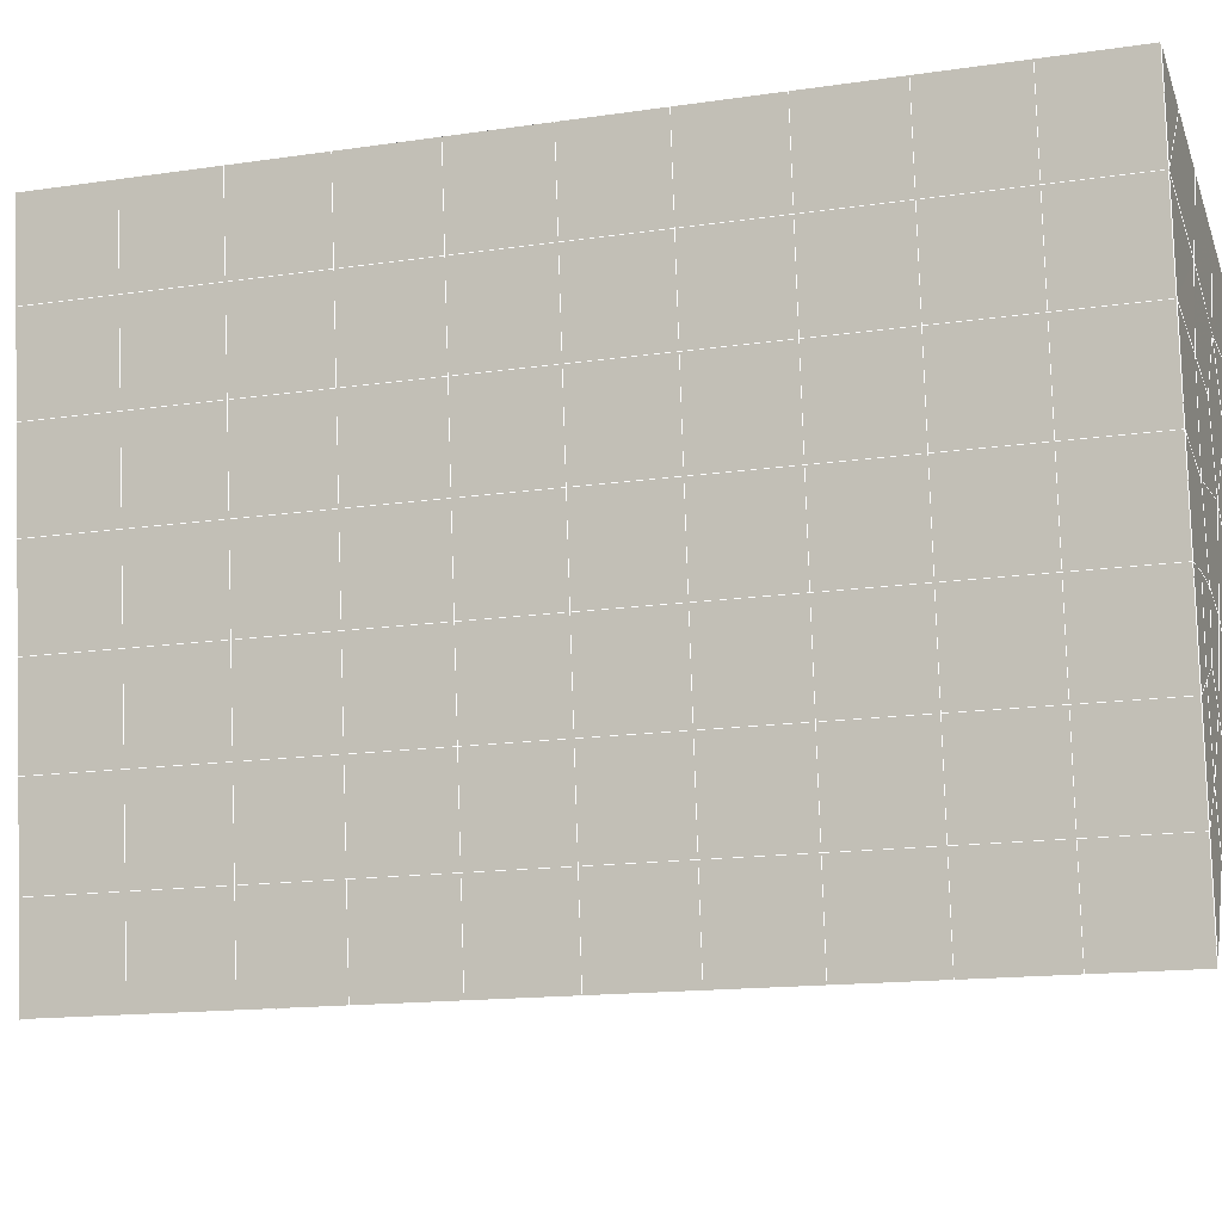
<metadata>
{"format":"obj","ext":"obj","renderer":"f3d","projection":"perspective","resolution":1024,"background":"white","views":[{"elev":-27.3,"azim":-72.3,"up":"+Y"}]}
</metadata>
<code>
v 49 7.552 20.7
v 51 7.553 20.7
v 50.89 5.61 20.57
v 49.04 5.297 20.54
v 49 7.399 22.9
v 51 7.399 22.9
v 49 7.246 25.09
v 51 7.246 25.09
v 49 7.092 27.29
v 51 7.092 27.29
v 49 6.939 29.48
v 51 6.939 29.48
v 49 6.785 31.68
v 51 6.785 31.68
v 49 6.632 33.87
v 51 6.632 33.87
v 49 6.479 36.06
v 51 6.479 36.06
v 49 6.325 38.26
v 51 6.325 38.26
v 49 6.172 40.45
v 51 6.172 40.45
v 49 6.018 42.65
v 51 6.018 42.65
v 48.58 3.856 42.5
v 50.89 3.691 42.49
v 48.54 1.869 42.36
v 50.12 1.957 42.37
v 49.04 -0.3401 42.2
v 51.12 0.3372 42.25
v 49.84 -2.008 42.09
v 51.02 -2.025 42.09
v 49.96 -3.488 41.98
v 50.69 -3.998 41.95
v 49.26 -4.066 41.94
v 49.99 -5.671 41.83
v 48.57 -4.67 41.9
v 49.29 -6.807 41.75
v 48.57 -4.516 39.71
v 49.29 -6.654 39.56
v 48.57 -4.363 37.51
v 49.29 -6.501 37.36
v 48.57 -4.209 35.32
v 49.29 -6.348 35.17
v 48.57 -4.056 33.12
v 49.29 -6.194 32.97
v 48.57 -3.903 30.93
v 49.29 -6.04 30.78
v 48.57 -3.749 28.73
v 49.29 -5.887 28.58
v 48.57 -3.596 26.54
v 49.29 -5.734 26.39
v 48.57 -3.442 24.34
v 49.29 -5.58 24.2
v 48.57 -3.289 22.15
v 49.29 -5.426 22
v 48.57 -3.135 19.96
v 49.29 -5.273 19.81
v 50.01 -2.763 19.98
v 50 -4.651 19.85
v 51.43 -3.135 19.96
v 50.71 -5.273 19.81
v 51.43 -3.289 22.15
v 50.71 -5.427 22
v 51.43 -3.443 24.34
v 50.71 -5.58 24.2
v 51.43 -3.596 26.54
v 50.71 -5.733 26.39
v 51.43 -3.749 28.73
v 50.71 -5.887 28.58
v 51.43 -3.903 30.93
v 50.71 -6.04 30.78
v 51.43 -4.056 33.12
v 50.71 -6.194 32.97
v 51.43 -4.21 35.32
v 50.71 -6.347 35.17
v 51.43 -4.363 37.51
v 50.71 -6.501 37.36
v 51.43 -4.517 39.71
v 50.71 -6.654 39.56
v 51.43 -4.67 41.9
v 50.71 -6.808 41.75
v 52.14 -2.532 42.05
v 52.14 -2.379 39.86
v 52.14 -2.226 37.66
v 52.14 -2.072 35.47
v 52.14 -1.918 33.27
v 52.14 -1.765 31.08
v 52.14 -1.612 28.88
v 52.14 -1.458 26.69
v 52.14 -1.305 24.49
v 52.14 -1.151 22.3
v 52.14 -0.9977 20.1
v 50.04 -0.1378 20.16
v 47.86 -0.9979 20.1
v 47.86 -1.152 22.3
v 47.86 -1.305 24.49
v 47.86 -1.458 26.69
v 47.86 -1.611 28.88
v 47.86 -1.765 31.08
v 47.86 -1.919 33.27
v 47.86 -2.072 35.47
v 47.86 -2.225 37.66
v 47.86 -2.379 39.86
v 47.86 -2.532 42.05
v 48.84 -2.23 42.07
v 50 -8.945 41.6
v 50 -8.792 39.41
v 50 -8.638 37.21
v 50 -8.485 35.02
v 50 -8.331 32.82
v 50 -8.178 30.63
v 50 -8.024 28.43
v 50 -7.871 26.24
v 50 -7.718 24.05
v 50 -7.564 21.85
v 50 -7.411 19.66
v 51.49 1.876 20.31
v 52.86 1.14 20.25
v 52.19 3.598 20.43
v 53.57 3.277 20.4
v 52.62 5.578 20.56
v 54.29 5.415 20.55
v 53 7.553 20.7
v 55 7.553 20.7
v 53 7.399 22.9
v 55 7.399 22.9
v 53 7.246 25.09
v 55 7.246 25.09
v 53 7.093 27.29
v 55 7.092 27.29
v 53 6.939 29.48
v 55 6.939 29.48
v 53 6.786 31.68
v 55 6.785 31.68
v 53 6.632 33.87
v 55 6.632 33.87
v 53 6.479 36.06
v 55 6.479 36.06
v 53 6.325 38.26
v 55 6.325 38.26
v 53 6.172 40.45
v 55 6.172 40.45
v 53 6.018 42.65
v 55 6.018 42.65
v 52.76 4.066 42.51
v 54.29 3.88 42.5
v 52.24 2.33 42.39
v 53.57 1.743 42.35
v 52.86 -0.3944 42.2
v 47.14 -0.3946 42.2
v 46.43 1.743 42.35
v 45.71 3.881 42.5
v 47 6.018 42.65
v 47 6.172 40.45
v 47 6.325 38.26
v 47 6.479 36.07
v 47 6.632 33.87
v 47 6.785 31.68
v 47 6.939 29.48
v 47 7.092 27.29
v 47 7.246 25.09
v 47 7.399 22.9
v 47 7.553 20.7
v 47.23 5.624 20.57
v 48.83 2.064 20.32
v 50.46 3.539 20.42
v 47.14 1.14 20.25
v 47.14 0.9867 22.45
v 47.14 0.8327 24.64
v 47.14 0.6797 26.84
v 47.14 0.5261 29.03
v 47.14 0.3724 31.23
v 47.14 0.2191 33.42
v 47.14 0.06559 35.62
v 47.14 -0.08753 37.81
v 47.14 -0.2412 40.01
v 52.86 0.9863 22.45
v 52.86 0.8327 24.64
v 52.86 0.6796 26.84
v 52.86 0.5262 29.03
v 52.86 0.3723 31.23
v 52.86 0.2192 33.42
v 52.86 0.0656 35.62
v 52.86 -0.08766 37.81
v 52.86 -0.2415 40.01
v 53.57 1.897 40.15
v 53.57 2.05 37.96
v 53.57 2.203 35.77
v 53.57 2.357 33.57
v 53.57 2.51 31.38
v 53.57 2.664 29.18
v 53.57 2.817 26.99
v 53.57 2.97 24.79
v 53.57 3.124 22.6
v 54.29 4.034 40.3
v 54.29 4.188 38.11
v 54.29 4.341 35.92
v 54.29 4.495 33.72
v 54.29 4.648 31.53
v 54.29 4.801 29.33
v 54.29 4.955 27.14
v 54.29 5.108 24.94
v 54.29 5.262 22.75
v 47.79 3.932 20.45
v 46.43 3.278 20.4
v 46.43 3.124 22.6
v 46.43 2.971 24.79
v 46.43 2.817 26.99
v 46.43 2.663 29.18
v 46.43 2.51 31.38
v 46.43 2.356 33.57
v 46.43 2.203 35.77
v 46.43 2.05 37.96
v 46.43 1.896 40.16
v 45.71 5.415 20.55
v 45.71 5.261 22.75
v 45.71 5.108 24.94
v 45.71 4.955 27.14
v 45.71 4.801 29.33
v 45.71 4.648 31.53
v 45.71 4.494 33.72
v 45.71 4.341 35.92
v 45.71 4.188 38.11
v 45.71 4.034 40.3
v 45 7.552 20.7
v 45 7.399 22.9
v 45 7.246 25.09
v 45 7.092 27.29
v 45 6.939 29.48
v 45 6.786 31.68
v 45 6.632 33.87
v 45 6.479 36.06
v 45 6.325 38.26
v 45 6.172 40.45
v 45 6.018 42.65
v 49.96 -3.488 41.98
v 49.84 -2.008 42.09
v 49.04 -0.3401 42.2
v 47.14 -0.3946 42.2
v 47.14 -0.2412 40.01
v 47.86 -2.379 39.86
v 48.57 -4.516 39.71
v 49.29 -6.654 39.56
v 49.29 -6.807 41.75
v 50 -8.945 41.6
v 50.71 -6.808 41.75
v 50.71 -6.654 39.56
v 51.43 -4.517 39.71
v 51.43 -4.67 41.9
v 52.14 -2.532 42.05
v 51.02 -2.025 42.09
v 51.12 0.3372 42.25
v 48.84 -2.23 42.07
v 47.86 -2.532 42.05
v 48.57 -4.67 41.9
v 49.99 -5.671 41.83
v 50.69 -3.998 41.95
v 49.26 -4.066 41.94
v 48.57 -4.363 37.51
v 47.86 -2.225 37.66
v 47.14 -0.08753 37.81
v 46.43 2.05 37.96
v 46.43 1.896 40.16
v 46.43 1.743 42.35
v 48.54 1.869 42.36
v 52.24 2.33 42.39
v 50.89 3.691 42.49
v 50.12 1.957 42.37
v 52.86 -0.3944 42.2
v 52.14 -2.379 39.86
v 51.43 -4.363 37.51
v 50.71 -6.501 37.36
v 50 -8.792 39.41
v 45.71 3.881 42.5
v 45.71 4.034 40.3
v 45.71 4.188 38.11
v 45.71 4.341 35.91
v 46.43 2.203 35.77
v 47.14 0.06559 35.62
v 47.86 -2.072 35.47
v 52.76 4.066 42.51
v 53.57 1.743 42.35
v 53.57 1.897 40.15
v 52.86 -0.2415 40.01
v 52.86 -0.08766 37.81
v 52.14 -2.226 37.66
v 52.14 -2.072 35.47
v 51.43 -4.21 35.32
v 51.43 -4.056 33.12
v 50.71 -6.194 32.97
v 50.71 -6.347 35.17
v 50 -8.485 35.02
v 50 -8.638 37.21
v 49.29 -6.501 37.36
v 54.29 3.88 42.5
v 53 6.018 42.65
v 51 6.018 42.65
v 48.58 3.856 42.5
v 55 6.018 42.65
v 55 6.172 40.45
v 55 6.325 38.26
v 55 6.479 36.06
v 54.29 4.341 35.92
v 54.29 4.495 33.72
v 53.57 2.357 33.57
v 53.57 2.51 31.38
v 52.86 0.3723 31.23
v 52.86 0.5262 29.03
v 52.14 -1.612 28.88
v 52.14 -1.458 26.69
v 51.43 -3.596 26.54
v 51.43 -3.443 24.34
v 50.71 -5.58 24.19
v 50.71 -5.733 26.39
v 50 -7.871 26.24
v 50 -8.024 28.43
v 49.29 -5.887 28.58
v 49.29 -6.04 30.78
v 48.57 -3.903 30.93
v 48.57 -4.056 33.12
v 47.86 -1.919 33.27
v 48.57 -4.209 35.32
v 49.29 -6.194 32.97
v 50 -8.178 30.63
v 50.71 -5.887 28.58
v 51.43 -3.749 28.73
v 52.14 -1.765 31.08
v 52.86 0.2192 33.42
v 53.57 2.203 35.77
v 54.29 4.188 38.11
v 53 6.325 38.26
v 53 6.172 40.45
v 54.29 4.034 40.3
v 53.57 2.05 37.96
v 52.86 0.0656 35.62
v 52.14 -1.918 33.27
v 51.43 -3.903 30.93
v 50.71 -6.04 30.78
v 50 -8.331 32.82
v 49.29 -6.348 35.17
v 51 6.172 40.45
v 49 6.018 42.65
v 45 6.018 42.65
v 45 6.172 40.45
v 45 6.325 38.26
v 45 6.479 36.06
v 45.71 4.494 33.72
v 46.43 2.356 33.57
v 47.14 0.2191 33.42
v 47 6.172 40.45
v 49 6.172 40.45
v 51 6.325 38.26
v 53 6.479 36.06
v 55 6.632 33.87
v 54.29 4.648 31.53
v 53.57 2.664 29.18
v 52.86 0.6796 26.84
v 52.14 -1.305 24.49
v 51.43 -3.289 22.15
v 50.71 -5.427 22
v 50 -7.718 24.05
v 49.29 -5.734 26.39
v 48.57 -3.749 28.73
v 47.86 -1.765 31.08
v 47.14 0.3724 31.23
v 47.86 -1.611 28.88
v 48.57 -3.596 26.54
v 49.29 -5.58 24.19
v 50 -7.564 21.85
v 50.71 -5.273 19.81
v 51.43 -3.135 19.96
v 52.14 -1.151 22.3
v 52.86 0.8327 24.64
v 53.57 2.817 26.99
v 54.29 4.801 29.33
v 55 6.785 31.68
v 53 6.632 33.87
v 51 6.479 36.06
v 49 6.325 38.26
v 47 6.018 42.65
v 50 -7.411 19.66
v 49.29 -5.273 19.81
v 49.29 -5.426 22
v 48.57 -3.289 22.15
v 48.57 -3.442 24.34
v 47.86 -1.305 24.49
v 47.86 -1.458 26.69
v 47.14 0.6797 26.84
v 47.14 0.5261 29.03
v 46.43 2.663 29.18
v 46.43 2.51 31.38
v 50 -4.651 19.85
v 50.01 -2.763 19.98
v 52.14 -0.9977 20.1
v 52.86 0.9863 22.45
v 53.57 2.97 24.79
v 54.29 4.955 27.14
v 55 6.939 29.48
v 53 6.786 31.68
v 51 6.632 33.87
v 49 6.479 36.06
v 47 6.325 38.26
v 47 6.479 36.06
v 45 6.632 33.87
v 45.71 4.648 31.53
v 48.57 -3.135 19.96
v 47.86 -1.152 22.3
v 47.14 0.8327 24.64
v 46.43 2.817 26.99
v 45.71 4.801 29.33
v 45 6.786 31.68
v 47 6.632 33.87
v 49 6.632 33.87
v 47 6.785 31.68
v 45 6.939 29.48
v 45.71 4.955 27.14
v 46.43 2.971 24.79
v 47.14 0.9867 22.45
v 47.86 -0.9979 20.1
v 50.04 -0.1378 20.16
v 52.86 1.14 20.25
v 53.57 3.124 22.6
v 54.29 5.108 24.94
v 55 7.092 27.29
v 53 6.939 29.48
v 51 6.785 31.68
v 49 6.785 31.68
v 47 6.939 29.48
v 45 7.092 27.29
v 45.71 5.108 24.94
v 46.43 3.124 22.6
v 47.14 1.14 20.25
v 51.49 1.876 20.3
v 53.57 3.277 20.4
v 54.29 5.262 22.75
v 55 7.246 25.09
v 53 7.093 27.29
v 51 6.939 29.48
v 49 6.939 29.48
v 47 7.092 27.29
v 45 7.246 25.09
v 45.71 5.261 22.75
v 46.43 3.278 20.4
v 48.83 2.064 20.32
v 55 7.553 20.7
v 53 7.553 20.7
v 52.62 5.578 20.56
v 50.89 5.61 20.57
v 50.46 3.539 20.42
v 52.19 3.598 20.43
v 54.29 5.415 20.55
v 55 7.399 22.9
v 53 7.399 22.9
v 53 7.246 25.09
v 51 7.246 25.09
v 49 7.246 25.09
v 47 7.246 25.09
v 45 7.399 22.9
v 45.71 5.415 20.55
v 47.79 3.932 20.45
v 51 7.092 27.29
v 49 7.092 27.29
v 51 7.399 22.9
v 51 7.553 20.7
v 49 7.399 22.9
v 47 7.399 22.9
v 45 7.552 20.7
v 47.23 5.624 20.57
v 49.04 5.297 20.54
v 49 7.552 20.7
v 47 7.553 20.7
f 1 2 3
f 1 3 4
f 5 6 2
f 5 2 1
f 7 8 6
f 7 6 5
f 9 10 8
f 9 8 7
f 11 12 10
f 11 10 9
f 13 14 12
f 13 12 11
f 15 16 14
f 15 14 13
f 17 18 16
f 17 16 15
f 19 20 18
f 19 18 17
f 21 22 20
f 21 20 19
f 23 24 22
f 23 22 21
f 25 26 24
f 25 24 23
f 27 28 26
f 27 26 25
f 29 30 28
f 29 28 27
f 31 32 30
f 31 30 29
f 33 34 32
f 33 32 31
f 35 36 34
f 35 34 33
f 37 38 36
f 37 36 35
f 39 40 38
f 39 38 37
f 41 42 40
f 41 40 39
f 43 44 42
f 43 42 41
f 45 46 44
f 45 44 43
f 47 48 46
f 47 46 45
f 49 50 48
f 49 48 47
f 51 52 50
f 51 50 49
f 53 54 52
f 53 52 51
f 55 56 54
f 55 54 53
f 57 58 56
f 57 56 55
f 59 60 58
f 59 58 57
f 61 62 60
f 61 60 59
f 63 64 62
f 63 62 61
f 65 66 64
f 65 64 63
f 67 68 66
f 67 66 65
f 69 70 68
f 69 68 67
f 71 72 70
f 71 70 69
f 73 74 72
f 73 72 71
f 75 76 74
f 75 74 73
f 77 78 76
f 77 76 75
f 79 80 78
f 79 78 77
f 81 82 80
f 81 80 79
f 34 36 82
f 34 82 81
f 81 83 32
f 81 32 34
f 79 84 83
f 79 83 81
f 77 85 84
f 77 84 79
f 75 86 85
f 75 85 77
f 73 87 86
f 73 86 75
f 71 88 87
f 71 87 73
f 69 89 88
f 69 88 71
f 67 90 89
f 67 89 69
f 65 91 90
f 65 90 67
f 63 92 91
f 63 91 65
f 61 93 92
f 61 92 63
f 59 94 93
f 59 93 61
f 57 95 94
f 57 94 59
f 55 96 95
f 55 95 57
f 53 97 96
f 53 96 55
f 51 98 97
f 51 97 53
f 49 99 98
f 49 98 51
f 47 100 99
f 47 99 49
f 45 101 100
f 45 100 47
f 43 102 101
f 43 101 45
f 41 103 102
f 41 102 43
f 39 104 103
f 39 103 41
f 37 105 104
f 37 104 39
f 35 106 105
f 35 105 37
f 33 31 106
f 33 106 35
f 107 82 36
f 107 36 38
f 108 80 82
f 108 82 107
f 109 78 80
f 109 80 108
f 110 76 78
f 110 78 109
f 111 74 76
f 111 76 110
f 112 72 74
f 112 74 111
f 113 70 72
f 113 72 112
f 114 68 70
f 114 70 113
f 115 66 68
f 115 68 114
f 116 64 66
f 116 66 115
f 117 62 64
f 117 64 116
f 58 60 62
f 58 62 117
f 116 56 58
f 116 58 117
f 115 54 56
f 115 56 116
f 114 52 54
f 114 54 115
f 113 50 52
f 113 52 114
f 112 48 50
f 112 50 113
f 111 46 48
f 111 48 112
f 110 44 46
f 110 46 111
f 109 42 44
f 109 44 110
f 108 40 42
f 108 42 109
f 107 38 40
f 107 40 108
f 118 119 93
f 118 93 94
f 120 121 119
f 120 119 118
f 122 123 121
f 122 121 120
f 124 125 123
f 124 123 122
f 126 127 125
f 126 125 124
f 128 129 127
f 128 127 126
f 130 131 129
f 130 129 128
f 132 133 131
f 132 131 130
f 134 135 133
f 134 133 132
f 136 137 135
f 136 135 134
f 138 139 137
f 138 137 136
f 140 141 139
f 140 139 138
f 142 143 141
f 142 141 140
f 144 145 143
f 144 143 142
f 146 147 145
f 146 145 144
f 148 149 147
f 148 147 146
f 30 150 149
f 30 149 148
f 32 83 150
f 32 150 30
f 29 151 105
f 29 105 106
f 27 152 151
f 27 151 29
f 25 153 152
f 25 152 27
f 23 154 153
f 23 153 25
f 21 155 154
f 21 154 23
f 19 156 155
f 19 155 21
f 17 157 156
f 17 156 19
f 15 158 157
f 15 157 17
f 13 159 158
f 13 158 15
f 11 160 159
f 11 159 13
f 9 161 160
f 9 160 11
f 7 162 161
f 7 161 9
f 5 163 162
f 5 162 7
f 1 164 163
f 1 163 5
f 4 165 164
f 4 164 1
f 94 166 167
f 94 167 118
f 95 168 166
f 95 166 94
f 96 169 168
f 96 168 95
f 97 170 169
f 97 169 96
f 98 171 170
f 98 170 97
f 99 172 171
f 99 171 98
f 100 173 172
f 100 172 99
f 101 174 173
f 101 173 100
f 102 175 174
f 102 174 101
f 103 176 175
f 103 175 102
f 104 177 176
f 104 176 103
f 105 151 177
f 105 177 104
f 178 92 93
f 178 93 119
f 179 91 92
f 179 92 178
f 180 90 91
f 180 91 179
f 181 89 90
f 181 90 180
f 182 88 89
f 182 89 181
f 183 87 88
f 183 88 182
f 184 86 87
f 184 87 183
f 185 85 86
f 185 86 184
f 186 84 85
f 186 85 185
f 150 83 84
f 150 84 186
f 186 187 149
f 186 149 150
f 185 188 187
f 185 187 186
f 184 189 188
f 184 188 185
f 183 190 189
f 183 189 184
f 182 191 190
f 182 190 183
f 181 192 191
f 181 191 182
f 180 193 192
f 180 192 181
f 179 194 193
f 179 193 180
f 178 195 194
f 178 194 179
f 119 121 195
f 119 195 178
f 187 196 147
f 187 147 149
f 188 197 196
f 188 196 187
f 189 198 197
f 189 197 188
f 190 199 198
f 190 198 189
f 191 200 199
f 191 199 190
f 192 201 200
f 192 200 191
f 193 202 201
f 193 201 192
f 194 203 202
f 194 202 193
f 195 204 203
f 195 203 194
f 121 123 204
f 121 204 195
f 196 143 145
f 196 145 147
f 197 141 143
f 197 143 196
f 198 139 141
f 198 141 197
f 199 137 139
f 199 139 198
f 200 135 137
f 200 137 199
f 201 133 135
f 201 135 200
f 202 131 133
f 202 133 201
f 203 129 131
f 203 131 202
f 204 127 129
f 204 129 203
f 123 125 127
f 123 127 204
f 166 205 4
f 166 4 167
f 168 206 205
f 168 205 166
f 169 207 206
f 169 206 168
f 170 208 207
f 170 207 169
f 171 209 208
f 171 208 170
f 172 210 209
f 172 209 171
f 173 211 210
f 173 210 172
f 174 212 211
f 174 211 173
f 175 213 212
f 175 212 174
f 176 214 213
f 176 213 175
f 177 215 214
f 177 214 176
f 151 152 215
f 151 215 177
f 144 24 26
f 144 26 146
f 142 22 24
f 142 24 144
f 140 20 22
f 140 22 142
f 138 18 20
f 138 20 140
f 136 16 18
f 136 18 138
f 134 14 16
f 134 16 136
f 132 12 14
f 132 14 134
f 130 10 12
f 130 12 132
f 128 8 10
f 128 10 130
f 126 6 8
f 126 8 128
f 124 2 6
f 124 6 126
f 122 3 2
f 122 2 124
f 120 167 3
f 120 3 122
f 206 216 165
f 206 165 205
f 207 217 216
f 207 216 206
f 208 218 217
f 208 217 207
f 209 219 218
f 209 218 208
f 210 220 219
f 210 219 209
f 211 221 220
f 211 220 210
f 212 222 221
f 212 221 211
f 213 223 222
f 213 222 212
f 214 224 223
f 214 223 213
f 215 225 224
f 215 224 214
f 152 153 225
f 152 225 215
f 216 226 164
f 216 164 165
f 217 227 226
f 217 226 216
f 218 228 227
f 218 227 217
f 219 229 228
f 219 228 218
f 220 230 229
f 220 229 219
f 221 231 230
f 221 230 220
f 222 232 231
f 222 231 221
f 223 233 232
f 223 232 222
f 224 234 233
f 224 233 223
f 225 235 234
f 225 234 224
f 153 236 235
f 153 235 225
f 227 163 164
f 227 164 226
f 228 162 163
f 228 163 227
f 229 161 162
f 229 162 228
f 230 160 161
f 230 161 229
f 231 159 160
f 231 160 230
f 232 158 159
f 232 159 231
f 233 157 158
f 233 158 232
f 234 156 157
f 234 157 233
f 235 155 156
f 235 156 234
f 236 154 155
f 236 155 235
f 28 30 148
f 28 148 26
f 167 4 3
f 4 205 165
f 120 118 167
f 154 236 153
f 148 146 26
f 31 29 106
l 237 238
l 238 239
l 239 240
l 240 241
l 241 242
l 242 243
l 243 244
l 244 245
l 245 246
l 246 247
l 247 248
l 248 249
l 249 250
l 250 251
l 251 252
l 252 253
l 253 239
l 239 254
l 254 255
l 255 256
l 256 245
l 245 257
l 257 247
l 247 250
l 250 258
l 258 252
l 252 238
l 238 254
l 254 259
l 259 237
l 237 258
l 258 257
l 257 259
l 259 256
l 256 243
l 243 260
l 260 261
l 261 262
l 262 263
l 263 264
l 264 265
l 265 266
l 266 239
l 253 267
l 267 268
l 268 269
l 269 253
l 253 270
l 270 251
l 251 271
l 271 249
l 249 272
l 272 273
l 273 248
l 248 274
l 274 246
l 240 265
l 265 275
l 275 276
l 276 277
l 277 278
l 278 279
l 279 280
l 280 281
l 281 261
l 261 242
l 242 255
l 255 240
l 268 282
l 282 267
l 267 283
l 283 284
l 284 285
l 285 286
l 286 287
l 287 288
l 288 289
l 289 290
l 290 291
l 291 292
l 292 293
l 293 294
l 294 295
l 295 244
l 244 274
l 274 294
l 294 273
l 273 292
l 292 289
l 289 272
l 272 287
l 287 271
l 271 285
l 285 270
l 270 283
l 283 296
l 296 282
l 282 297
l 297 298
l 298 268
l 268 299
l 299 266
l 266 269
l 300 301
l 301 302
l 302 303
l 303 304
l 304 305
l 305 306
l 306 307
l 307 308
l 308 309
l 309 310
l 310 311
l 311 312
l 312 313
l 313 314
l 314 315
l 315 316
l 316 317
l 317 318
l 318 319
l 319 320
l 320 321
l 321 322
l 322 281
l 281 323
l 323 321
l 321 324
l 324 319
l 319 325
l 325 317
l 317 326
l 326 315
l 315 312
l 312 327
l 327 310
l 310 328
l 328 308
l 308 329
l 329 306
l 306 330
l 330 304
l 304 331
l 331 302
l 302 332
l 332 333
l 333 297
l 297 300
l 300 296
l 296 334
l 334 331
l 331 335
l 335 330
l 330 336
l 336 329
l 329 337
l 337 328
l 328 338
l 338 327
l 327 326
l 326 339
l 339 325
l 325 340
l 340 324
l 324 341
l 341 323
l 323 260
l 260 295
l 295 341
l 341 293
l 293 340
l 340 291
l 291 339
l 339 338
l 338 290
l 290 337
l 337 288
l 288 336
l 336 286
l 286 335
l 335 284
l 284 334
l 334 301
l 301 333
l 333 342
l 342 298
l 298 343
l 343 299
l 299 275
l 275 344
l 344 345
l 345 346
l 346 347
l 347 278
l 278 348
l 348 349
l 349 350
l 350 280
l 280 262
l 262 241
l 241 264
l 264 276
l 276 345
l 345 351
l 351 352
l 352 342
l 342 353
l 353 332
l 332 354
l 354 303
l 303 355
l 355 305
l 305 356
l 356 307
l 307 357
l 357 309
l 309 358
l 358 311
l 311 359
l 359 313
l 313 360
l 360 361
l 361 314
l 314 362
l 362 316
l 316 363
l 363 318
l 318 364
l 364 320
l 320 365
l 365 322
l 322 350
l 350 366
l 366 365
l 365 367
l 367 364
l 364 368
l 368 363
l 363 369
l 369 362
l 362 370
l 370 361
l 361 371
l 371 372
l 372 360
l 360 373
l 373 359
l 359 374
l 374 358
l 358 375
l 375 357
l 357 376
l 376 356
l 356 377
l 377 355
l 355 378
l 378 354
l 354 379
l 379 353
l 353 380
l 380 352
l 352 343
l 343 381
l 381 275
l 382 383
l 383 384
l 384 385
l 385 386
l 386 387
l 387 388
l 388 389
l 389 390
l 390 391
l 391 392
l 392 366
l 366 390
l 390 367
l 367 388
l 388 368
l 368 386
l 386 369
l 369 384
l 384 370
l 370 382
l 382 371
l 371 393
l 393 394
l 394 372
l 372 395
l 395 373
l 373 396
l 396 374
l 374 397
l 397 375
l 375 398
l 398 376
l 376 399
l 399 377
l 377 400
l 400 378
l 378 401
l 401 379
l 379 402
l 402 380
l 380 403
l 403 404
l 404 347
l 347 405
l 405 348
l 348 406
l 406 392
l 392 349
l 349 279
l 279 263
l 263 277
l 277 346
l 346 403
l 403 351
l 351 381
l 381 344
l 393 383
l 383 407
l 407 385
l 385 408
l 408 387
l 387 409
l 409 389
l 389 410
l 410 391
l 391 411
l 411 406
l 406 412
l 412 405
l 405 413
l 413 404
l 404 402
l 402 414
l 414 413
l 413 415
l 415 412
l 412 416
l 416 411
l 411 417
l 417 410
l 410 418
l 418 409
l 409 419
l 419 408
l 408 420
l 420 407
l 407 394
l 394 421
l 421 395
l 395 422
l 422 396
l 396 423
l 423 397
l 397 424
l 424 398
l 398 425
l 425 399
l 399 426
l 426 400
l 400 427
l 427 401
l 401 414
l 414 428
l 428 415
l 415 429
l 429 416
l 416 430
l 430 417
l 417 431
l 431 418
l 418 432
l 432 419
l 419 433
l 433 420
l 420 421
l 421 434
l 434 422
l 422 435
l 435 423
l 423 436
l 436 424
l 424 437
l 437 425
l 425 438
l 438 426
l 426 439
l 439 427
l 427 428
l 428 440
l 440 429
l 429 441
l 441 430
l 430 442
l 442 431
l 431 443
l 443 432
l 432 444
l 444 433
l 433 445
l 445 421
l 446 447
l 447 448
l 448 449
l 449 450
l 450 451
l 451 448
l 448 452
l 452 446
l 446 453
l 453 454
l 454 455
l 455 456
l 456 457
l 457 458
l 458 442
l 442 459
l 459 443
l 443 460
l 460 444
l 444 461
l 461 445
l 445 450
l 450 434
l 434 451
l 451 435
l 435 452
l 452 436
l 436 453
l 453 437
l 437 455
l 455 438
l 438 462
l 462 463
l 463 440
l 440 439
l 439 462
l 462 456
l 456 464
l 464 454
l 454 447
l 447 465
l 465 464
l 464 466
l 466 457
l 457 463
l 463 441
l 441 458
l 458 467
l 467 459
l 459 468
l 468 460
l 460 469
l 469 461
l 461 470
l 470 471
l 471 465
l 465 449
l 449 470
l 470 469
l 469 472
l 472 467
l 467 466
l 466 471
l 471 472
l 472 468
l 470 450

</code>
